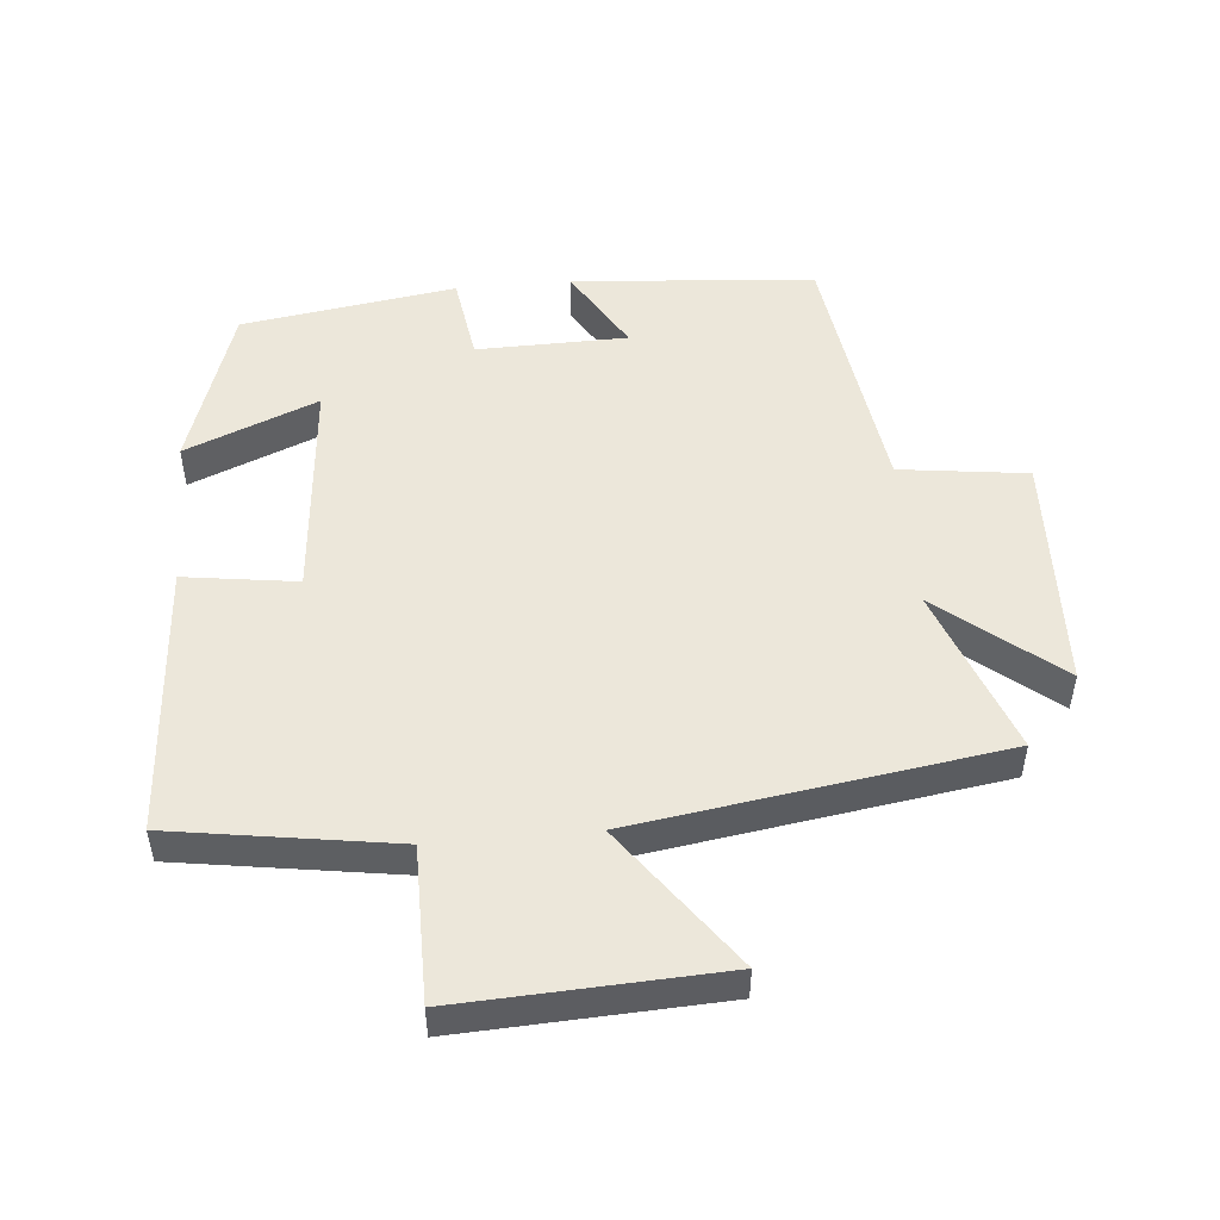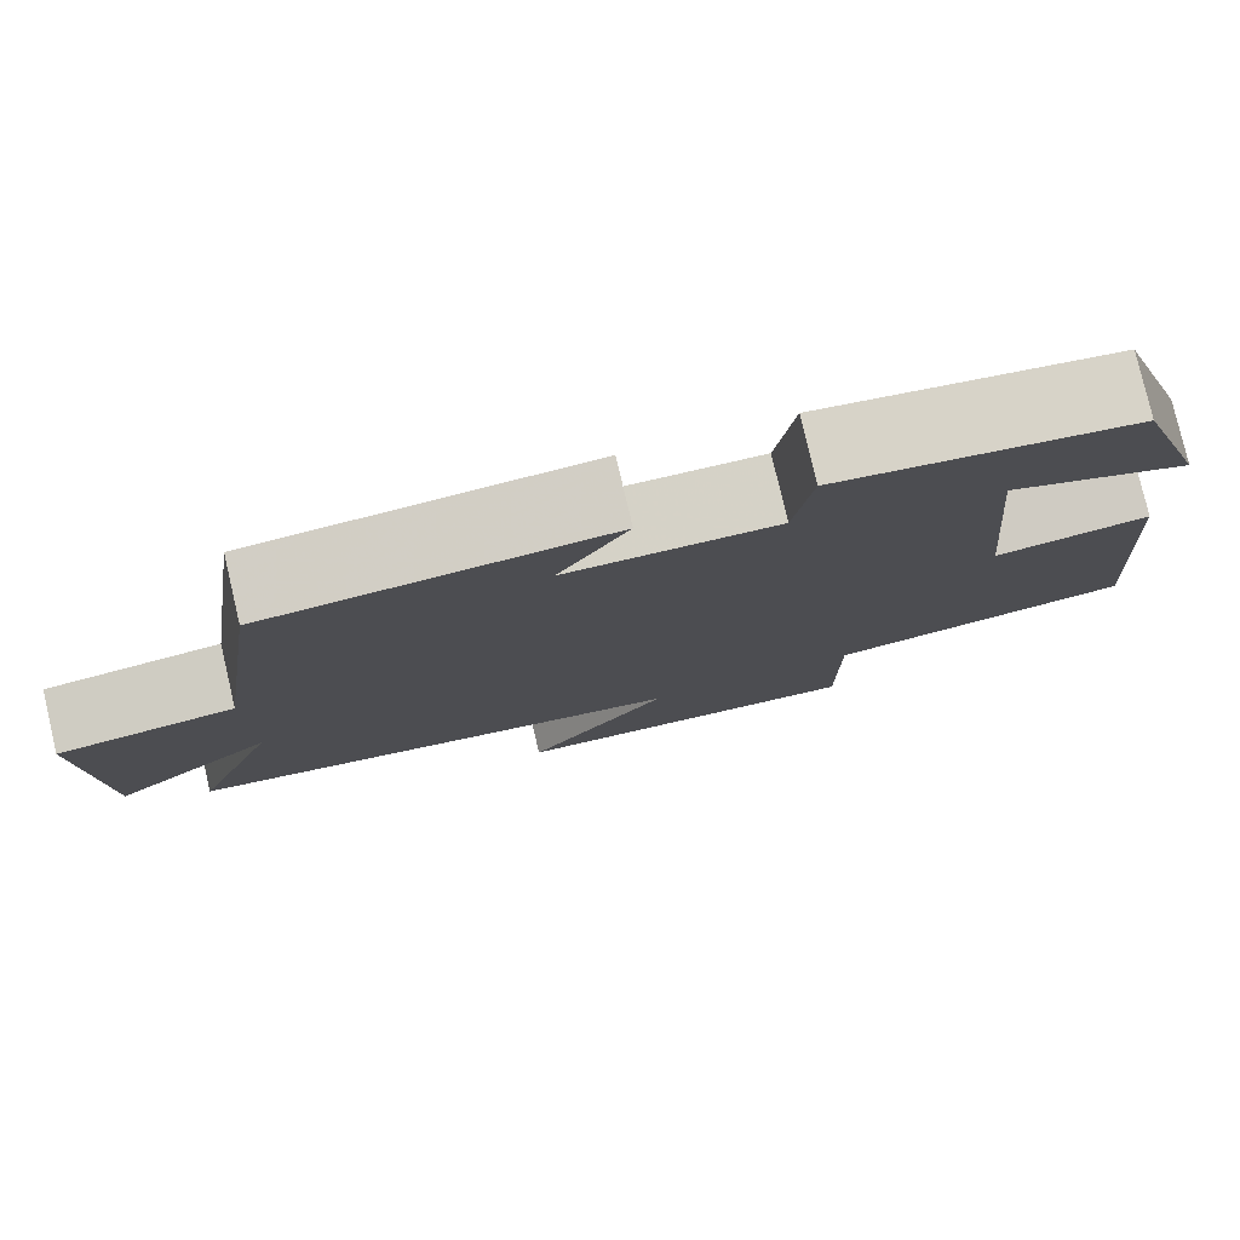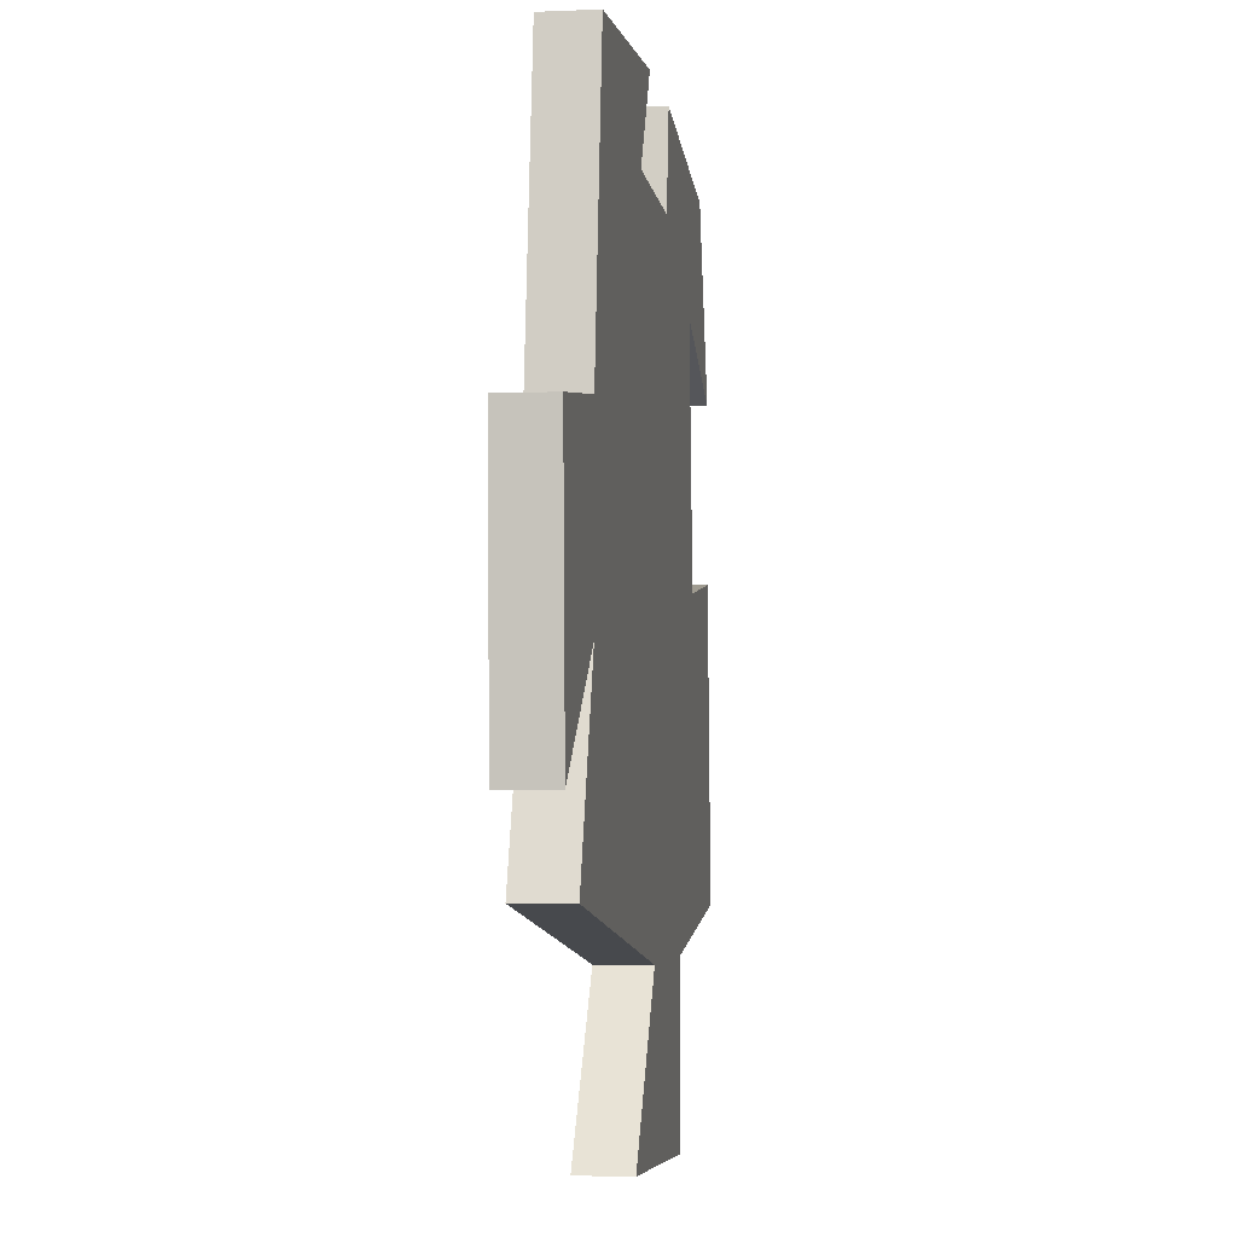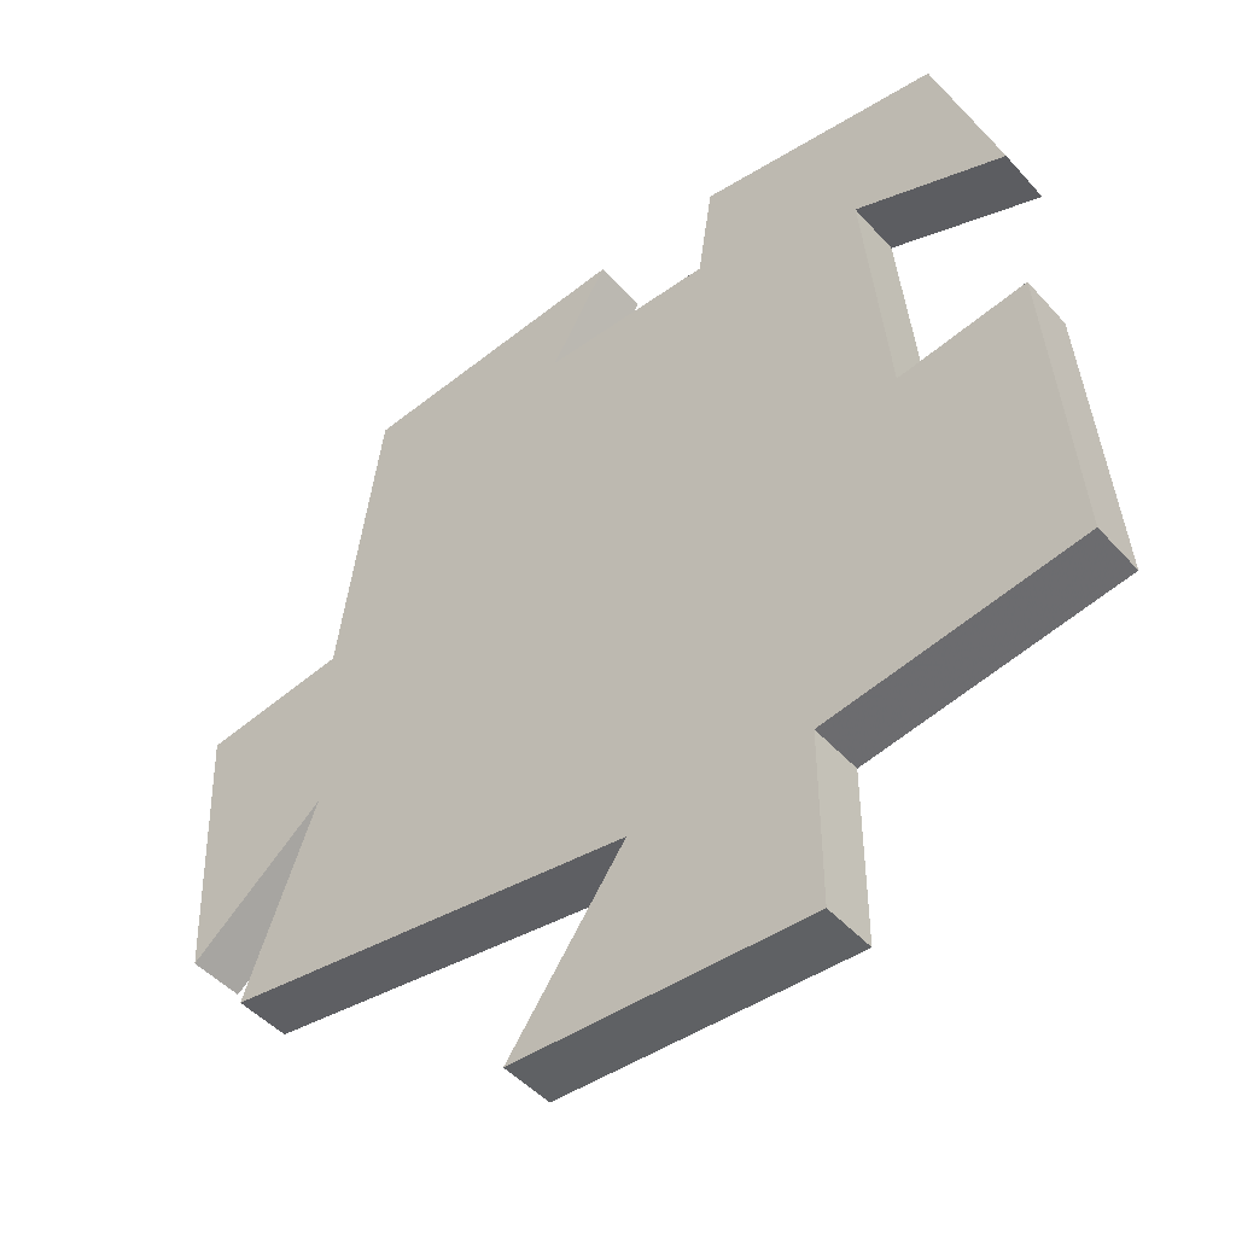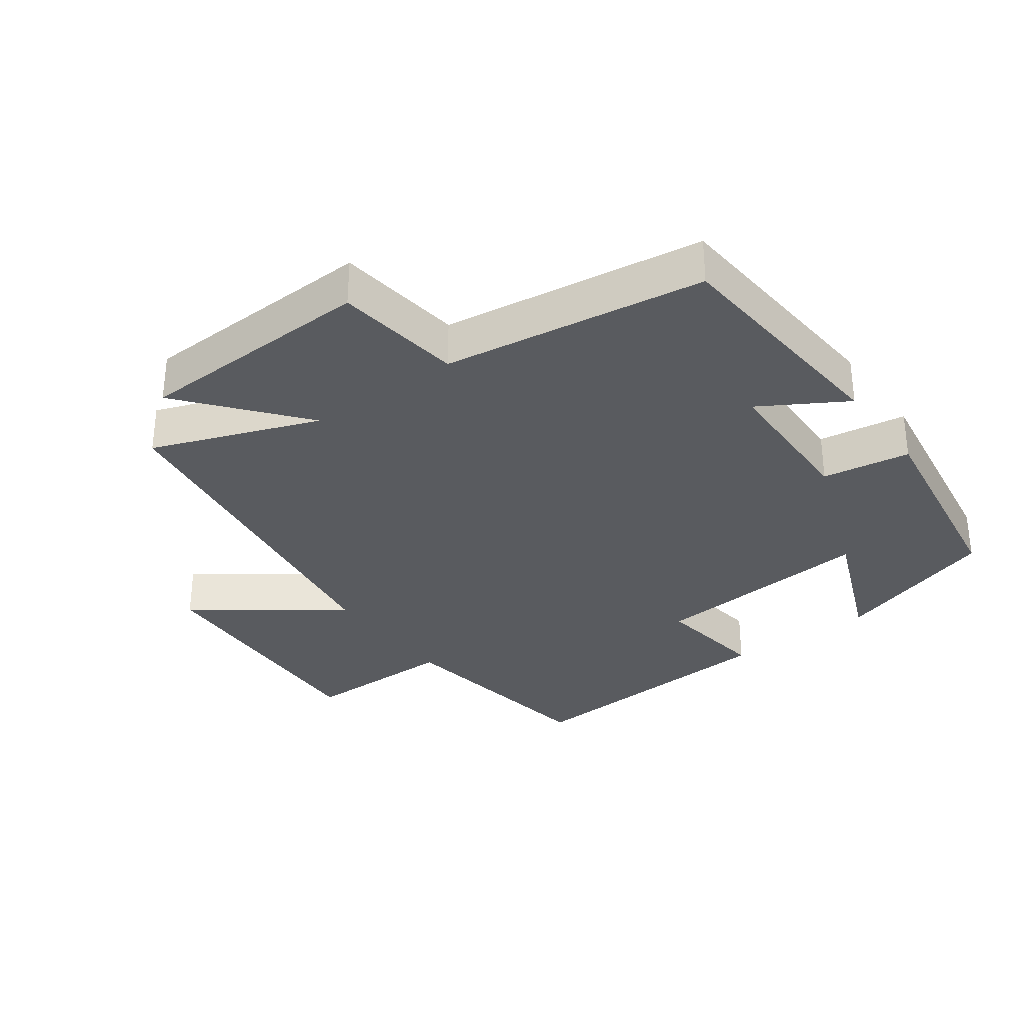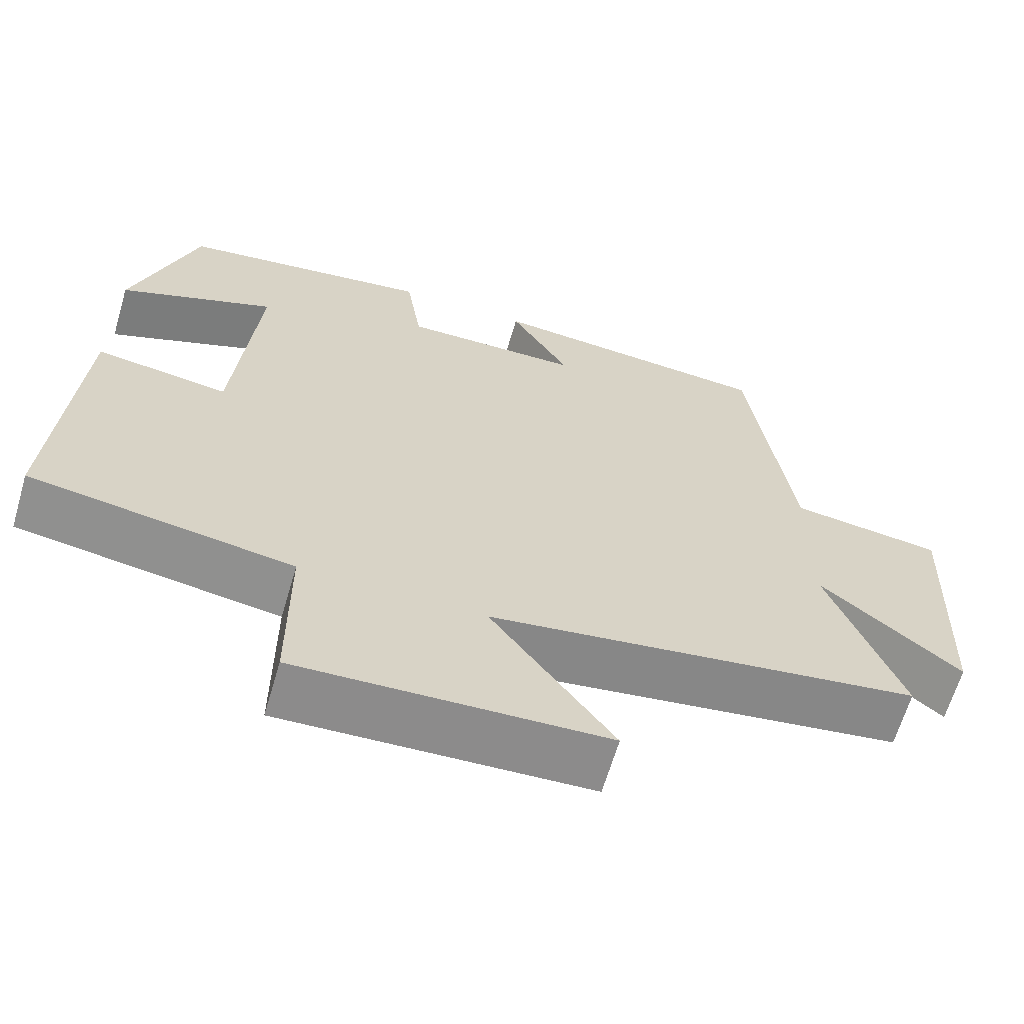
<metadata>
{"format":"obj","ext":"obj","renderer":"f3d","projection":"perspective","resolution":1024,"background":"white","views":[{"elev":50.4,"azim":174.8,"up":"+Y"},{"elev":79.2,"azim":-13.2,"up":"+Z"},{"elev":-3.9,"azim":-82.0,"up":"+Z"},{"elev":-47.7,"azim":39.6,"up":"+Z"},{"elev":-32.3,"azim":-54.0,"up":"+Y"},{"elev":-64.5,"azim":163.6,"up":"+Z"}]}
</metadata>
<code>
v -0.445 0.07 0.47
v -0.078 0.07 0.5
v -0.154 0.07 0.371
v 0.074 0.07 0.367
v 0.094 0.07 0.5
v 0.418 0.07 0.451
v 0.5 0.07 0.2
v 0.3 0.07 0.282
v 0.33 0.07 -0.058
v 0.5 0.07 -0.034
v 0.529 0.07 -0.448
v 0.194 0.07 -0.5
v 0.194 0.07 -0.733
v -0.198 0.07 -0.715
v -0.042 0.07 -0.5
v -0.593 0.07 -0.418
v -0.5 0.07 -0.166
v -0.679 0.07 -0.313
v -0.693 0.07 0.049
v -0.5 0.07 0.074
v -0.445 0 0.47
v -0.078 0 0.5
v -0.154 0 0.371
v 0.074 0 0.367
v 0.094 0 0.5
v 0.418 0 0.451
v 0.5 0 0.2
v 0.3 0 0.282
v 0.33 0 -0.058
v 0.5 0 -0.034
v 0.529 0 -0.448
v 0.194 0 -0.5
v 0.194 0 -0.733
v -0.198 0 -0.715
v -0.042 0 -0.5
v -0.593 0 -0.418
v -0.5 0 -0.166
v -0.679 0 -0.313
v -0.693 0 0.049
v -0.5 0 0.074
f 17 18 19 20
f 1 2 3
f 20 1 3
f 17 20 3
f 17 3 4
f 16 17 4
f 15 16 4
f 12 13 14 15
f 11 12 15
f 10 11 15
f 9 10 15
f 15 4 5
f 9 15 5
f 8 9 5
f 5 6 7 8
f 40 39 38 37
f 23 22 21
f 23 21 40
f 23 40 37
f 24 23 37
f 24 37 36
f 24 36 35
f 35 34 33 32
f 35 32 31
f 35 31 30
f 35 30 29
f 25 24 35
f 25 35 29
f 25 29 28
f 28 27 26 25
f 1 21 22 2
f 2 22 23 3
f 3 23 24 4
f 4 24 25 5
f 5 25 26 6
f 6 26 27 7
f 7 27 28 8
f 8 28 29 9
f 9 29 30 10
f 10 30 31 11
f 11 31 32 12
f 12 32 33 13
f 13 33 34 14
f 14 34 35 15
f 15 35 36 16
f 16 36 37 17
f 17 37 38 18
f 18 38 39 19
f 19 39 40 20
f 20 40 21 1

</code>
